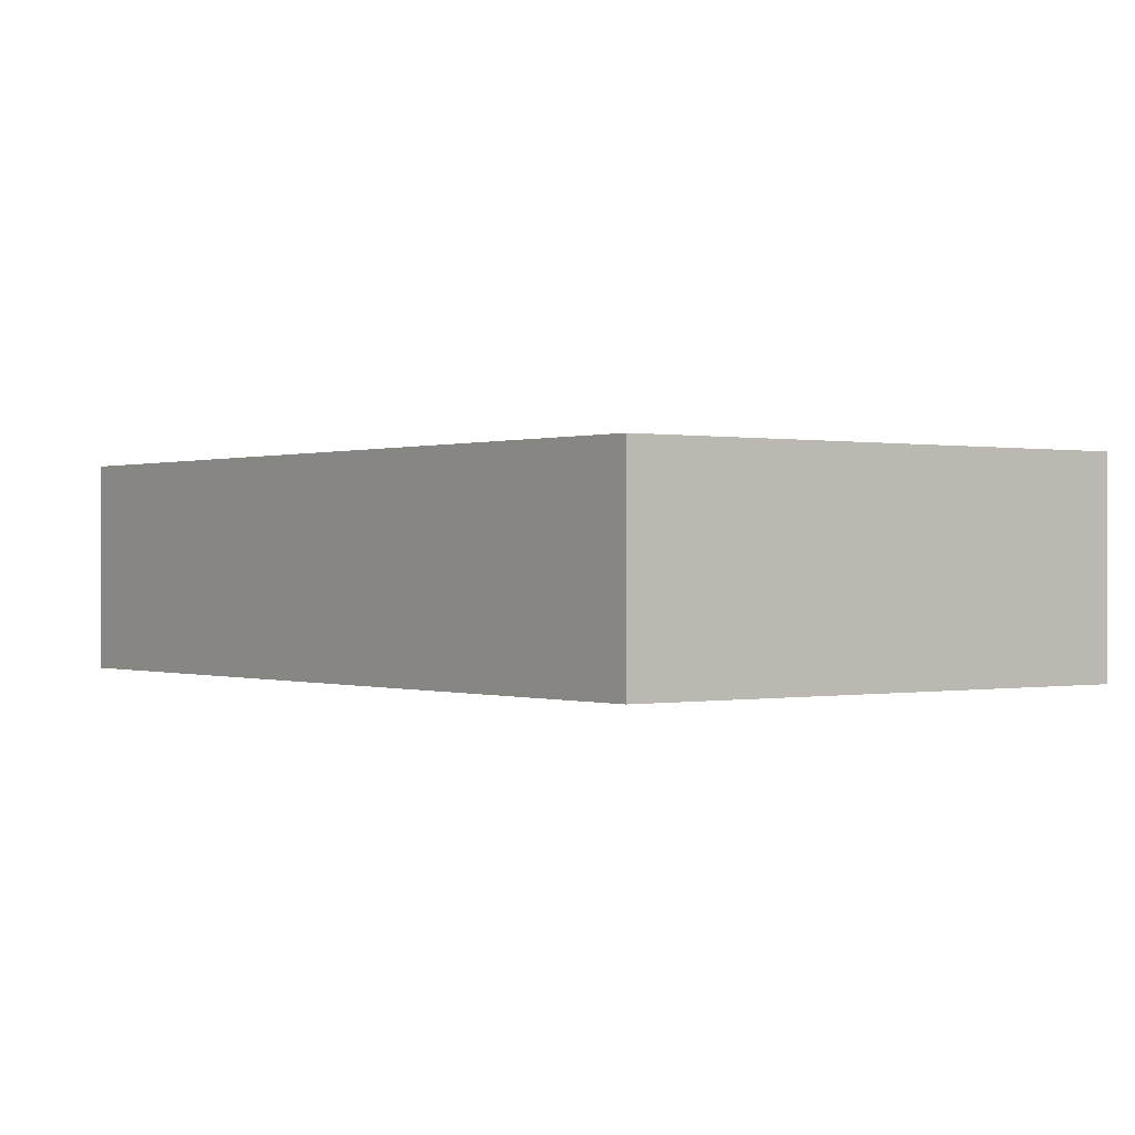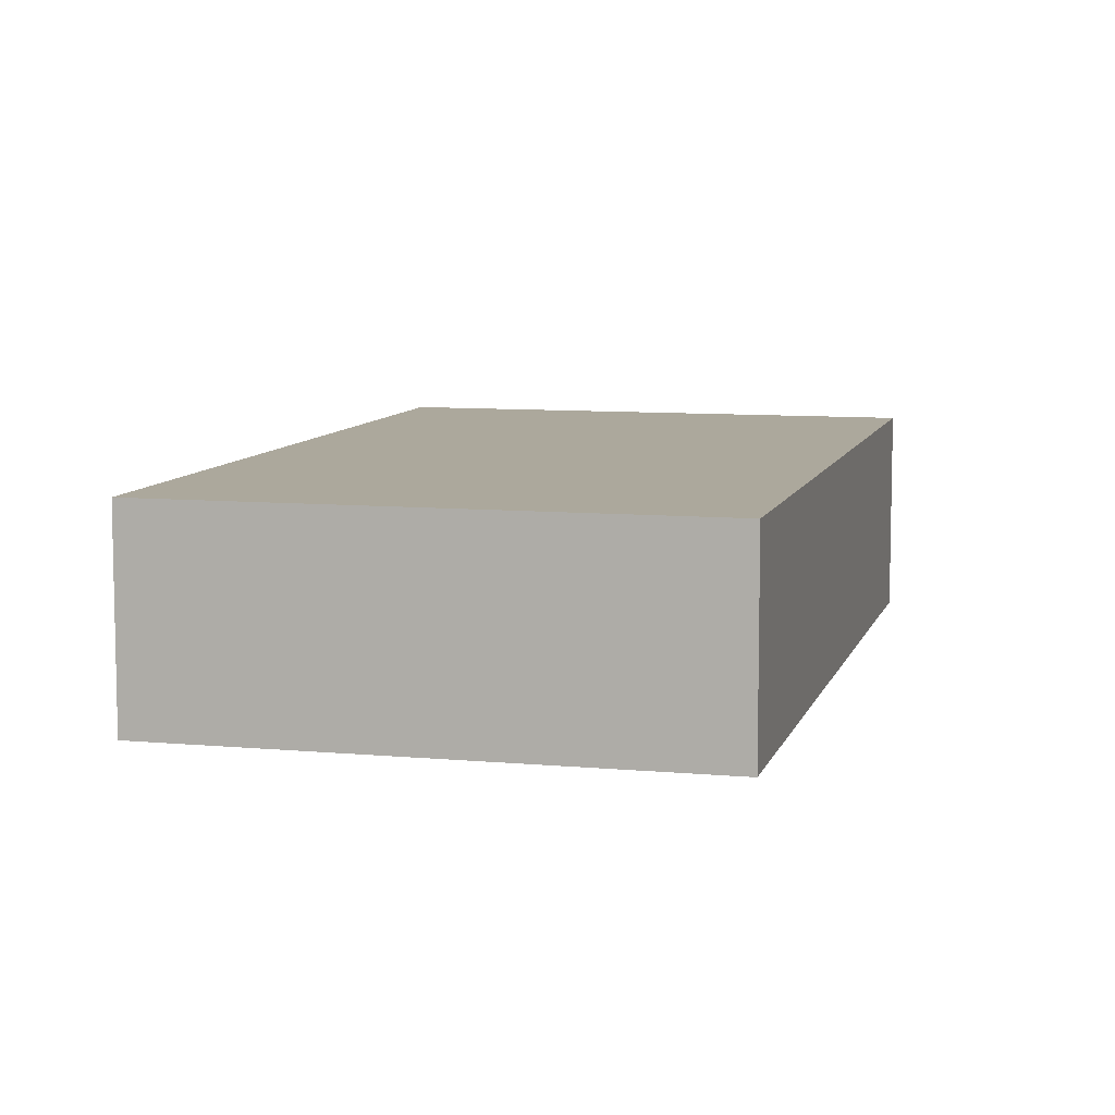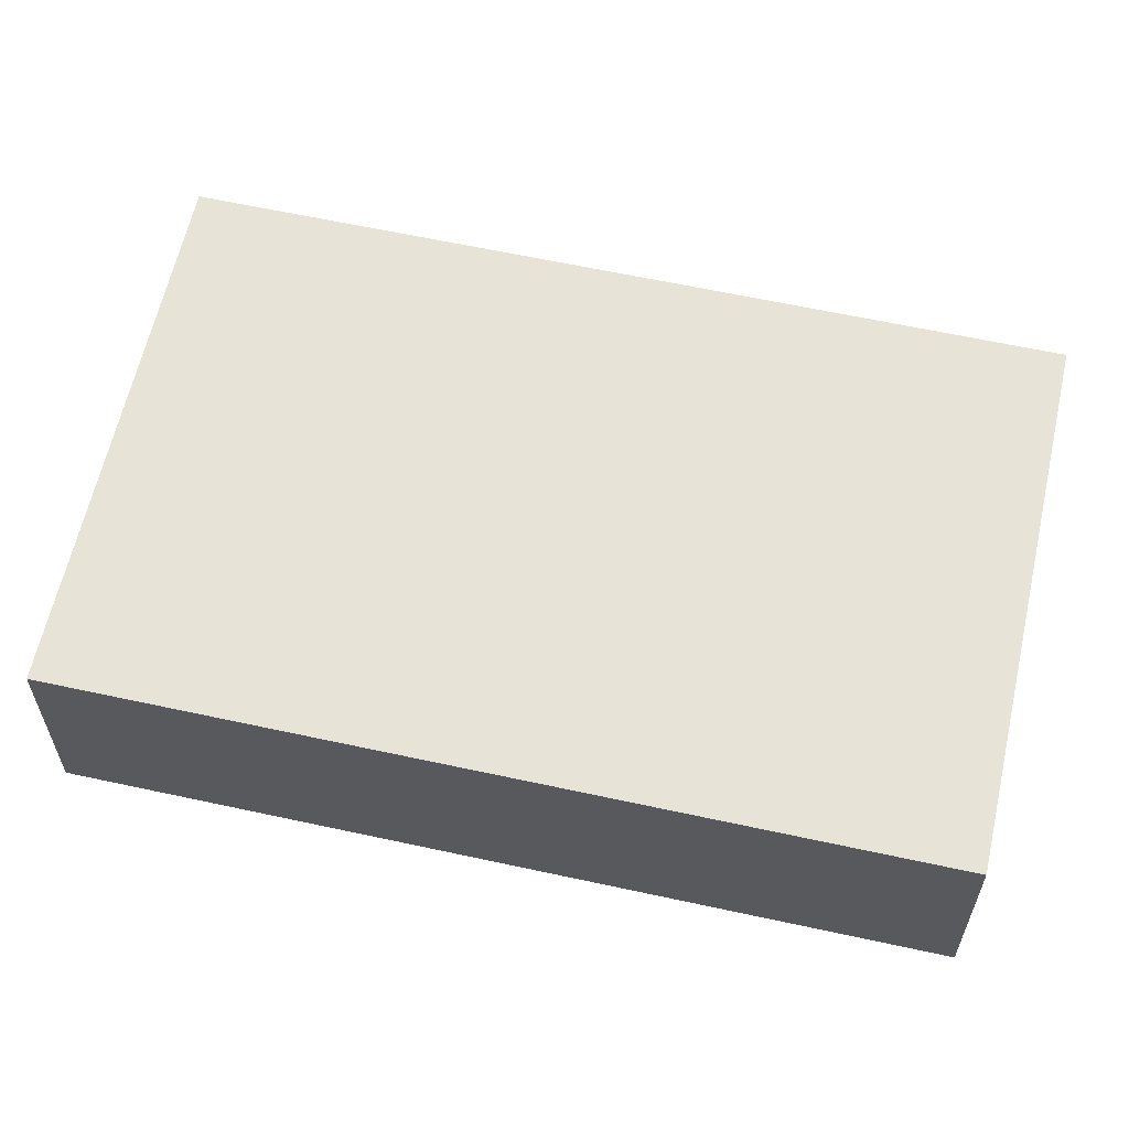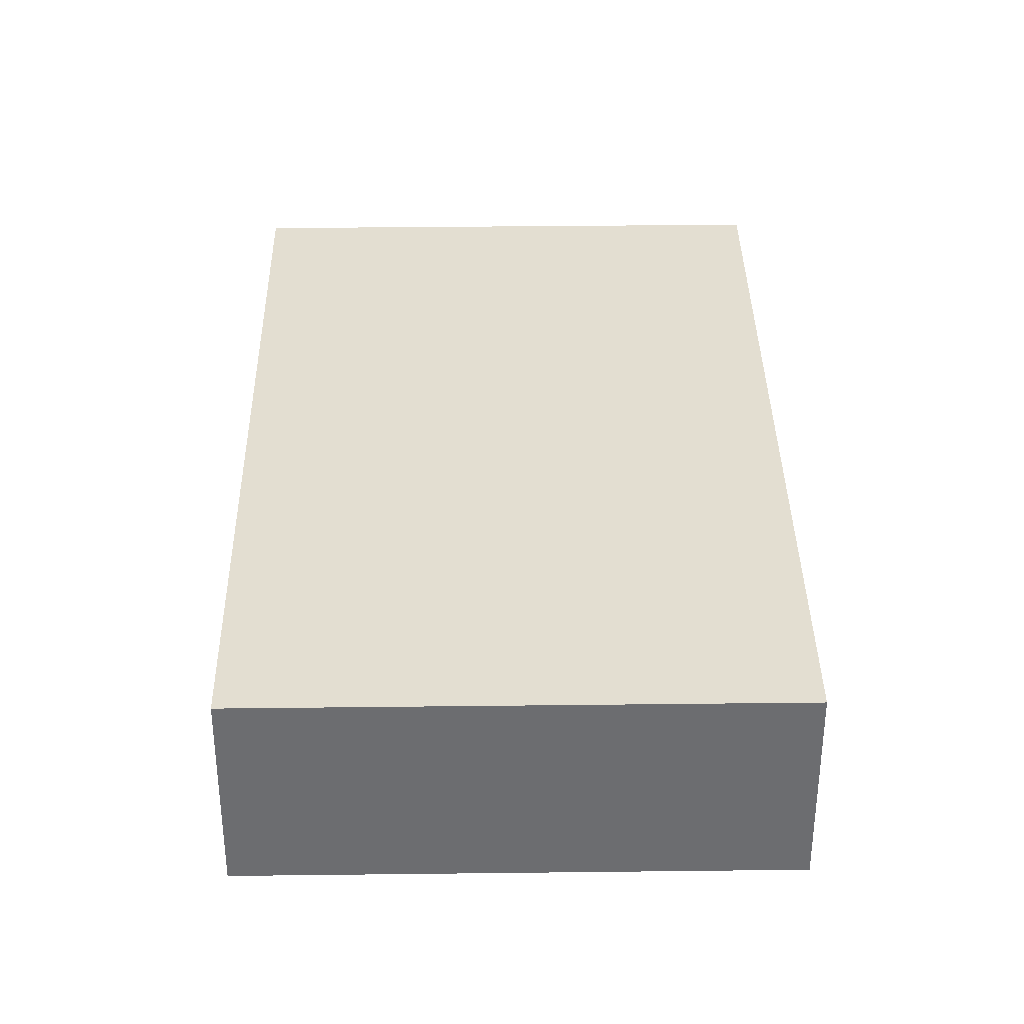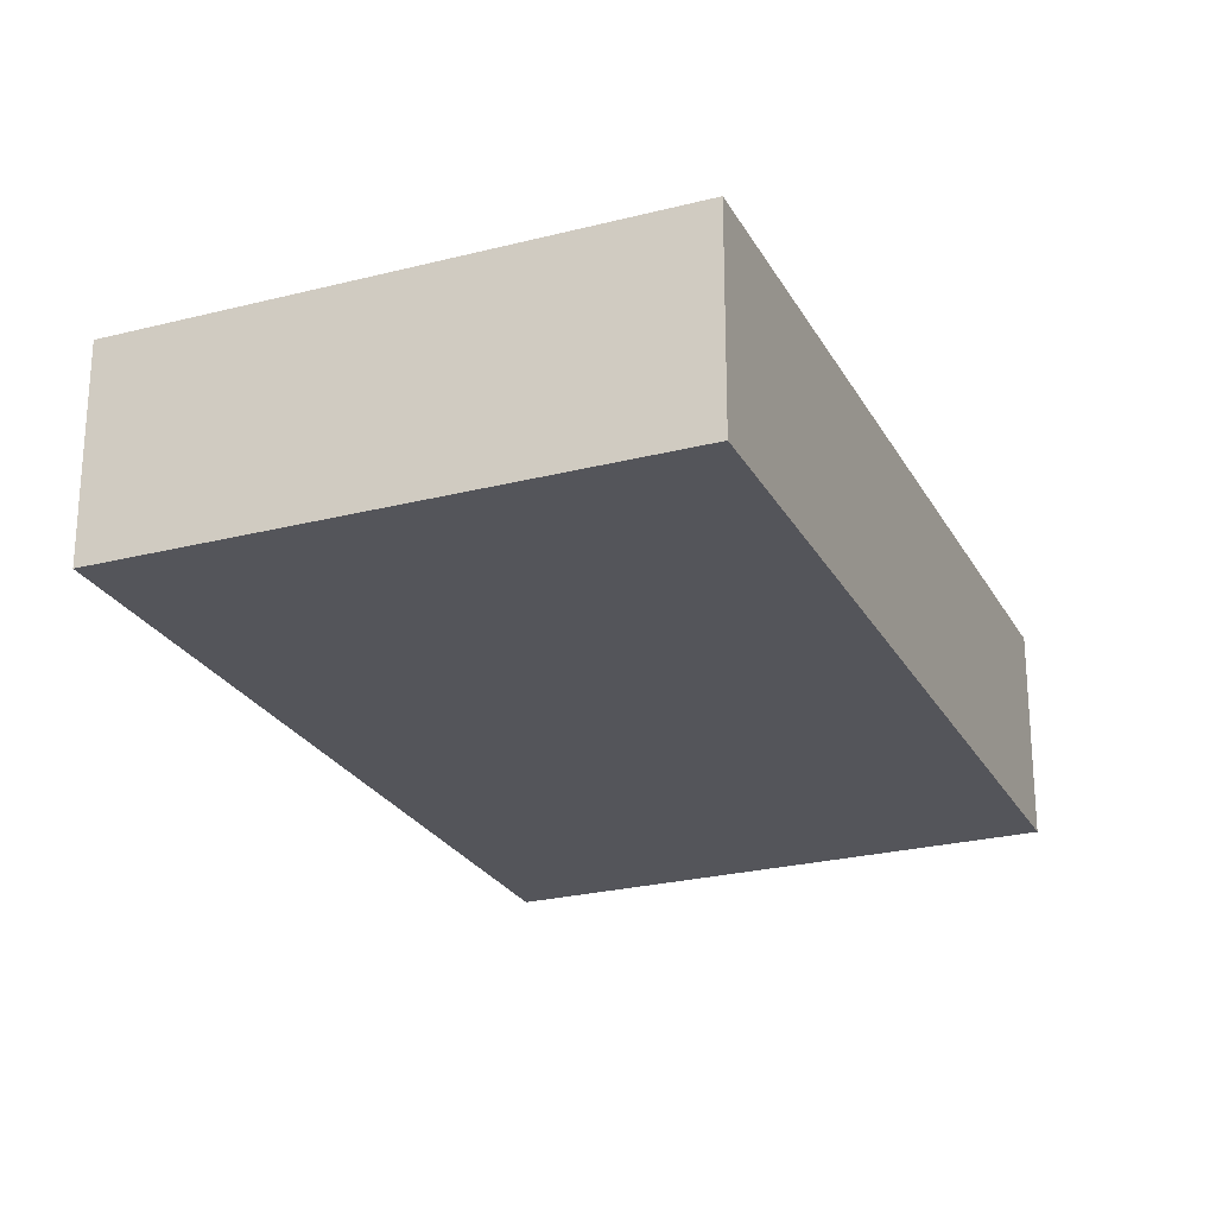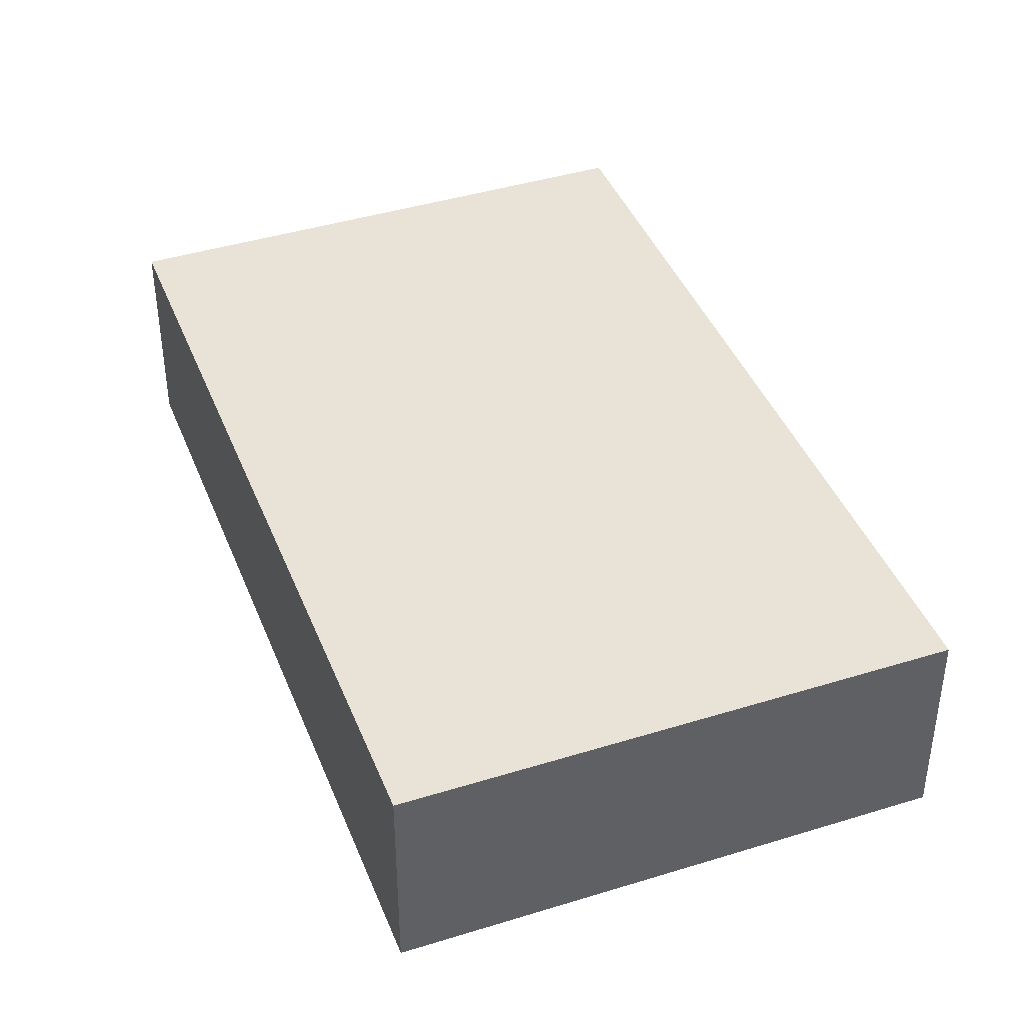
<metadata>
{"format":"obj","ext":"obj","renderer":"f3d","projection":"perspective","resolution":1024,"background":"white","views":[{"elev":0.1,"azim":-19.1,"up":"+Y"},{"elev":8.5,"azim":32.4,"up":"+Y"},{"elev":61.5,"azim":-59.3,"up":"+Y"},{"elev":36.1,"azim":17.3,"up":"+Y"},{"elev":-25.0,"azim":-139.2,"up":"+Y"},{"elev":41.7,"azim":177.6,"up":"+Y"}]}
</metadata>
<code>
v  0 2.606 1.596e-16
v  8.789 2.606 4.701
v  6.541 2.606 -2.147
v  3.404 2.606 10.37
v  9.945 2.606 8.223
v  6.541 1.315e-16 -2.147
v  0 0 0
v  3.404 -6.35e-16 10.37
v  9.945 -5.035e-16 8.223
v  8.789 -2.879e-16 4.701
g defaultobject
f 1 2 3
f 2 1 4
f 2 4 5
f 6 1 3
f 1 6 7
f 7 4 1
f 4 7 8
f 8 5 4
f 5 8 9
f 2 6 3
f 6 2 10
f 10 2 5
f 10 5 9
f 6 8 7
f 8 6 10
f 8 10 9

</code>
